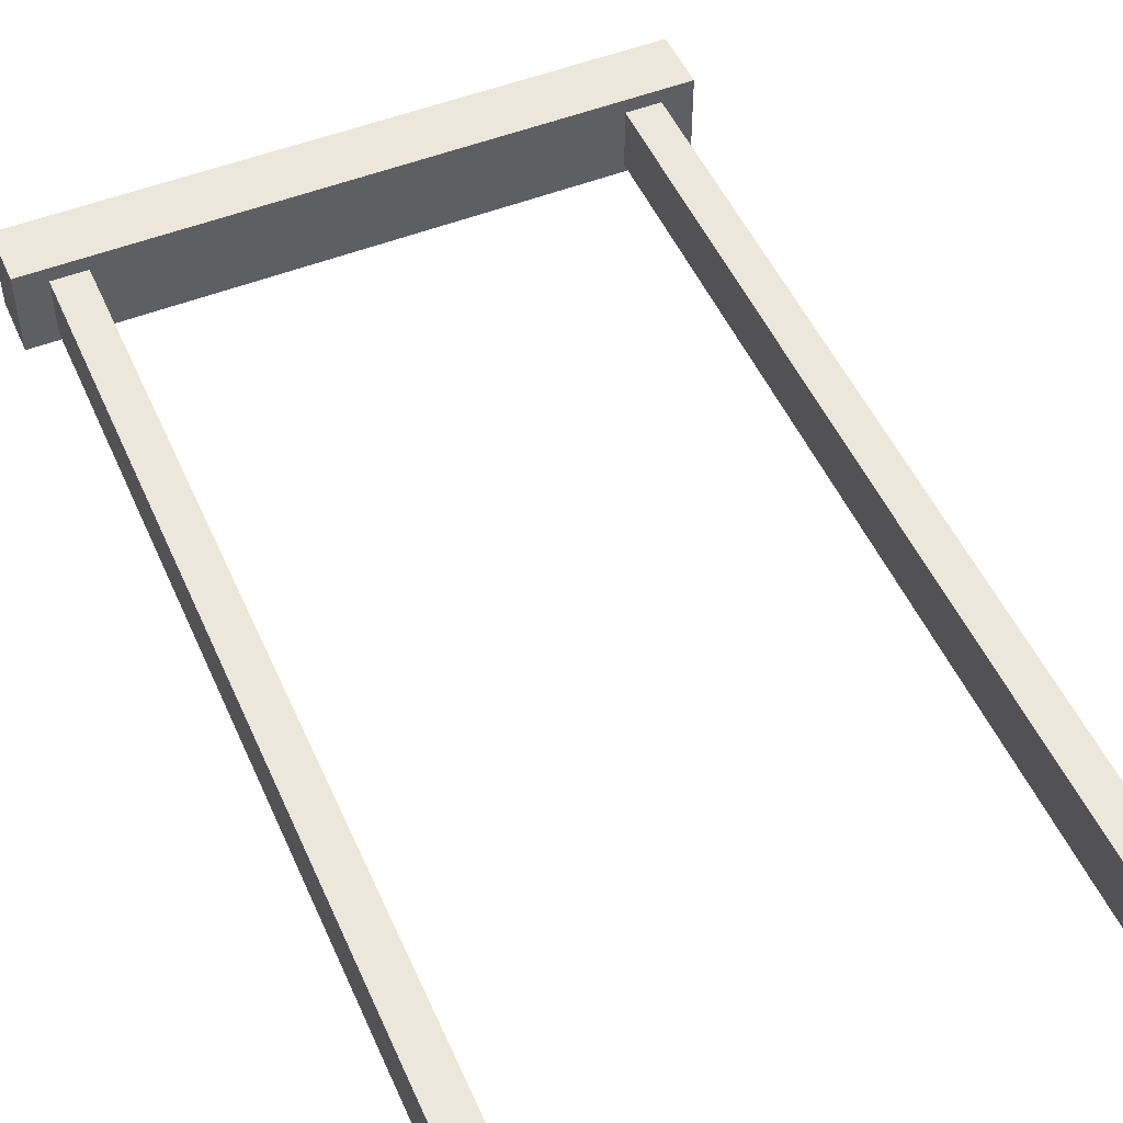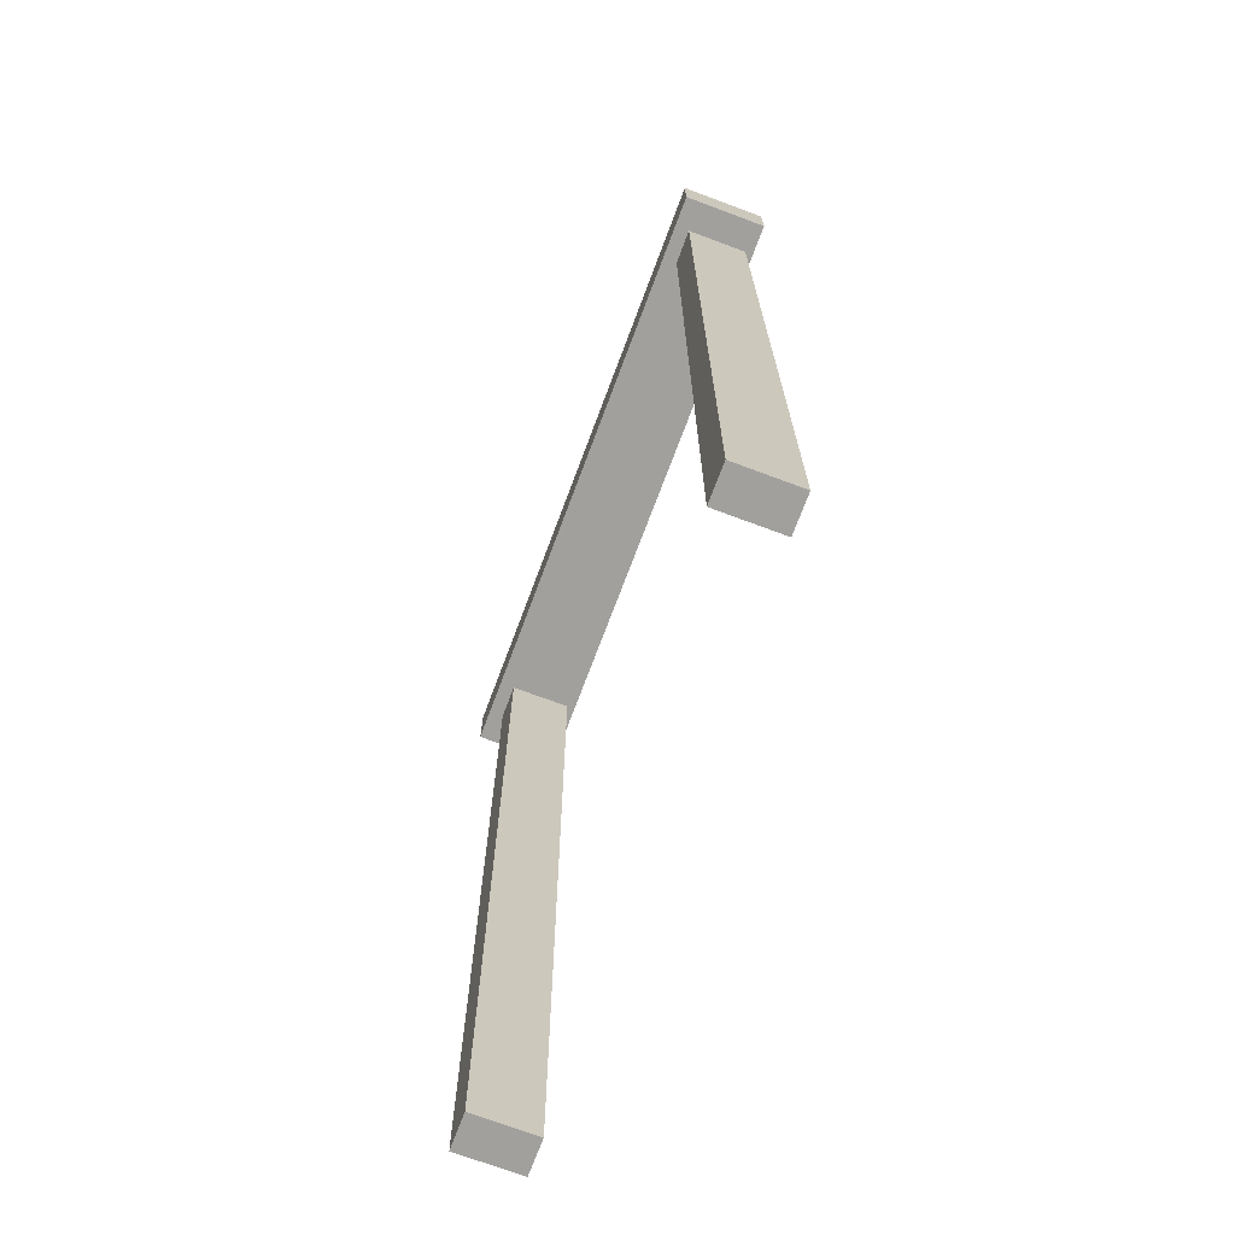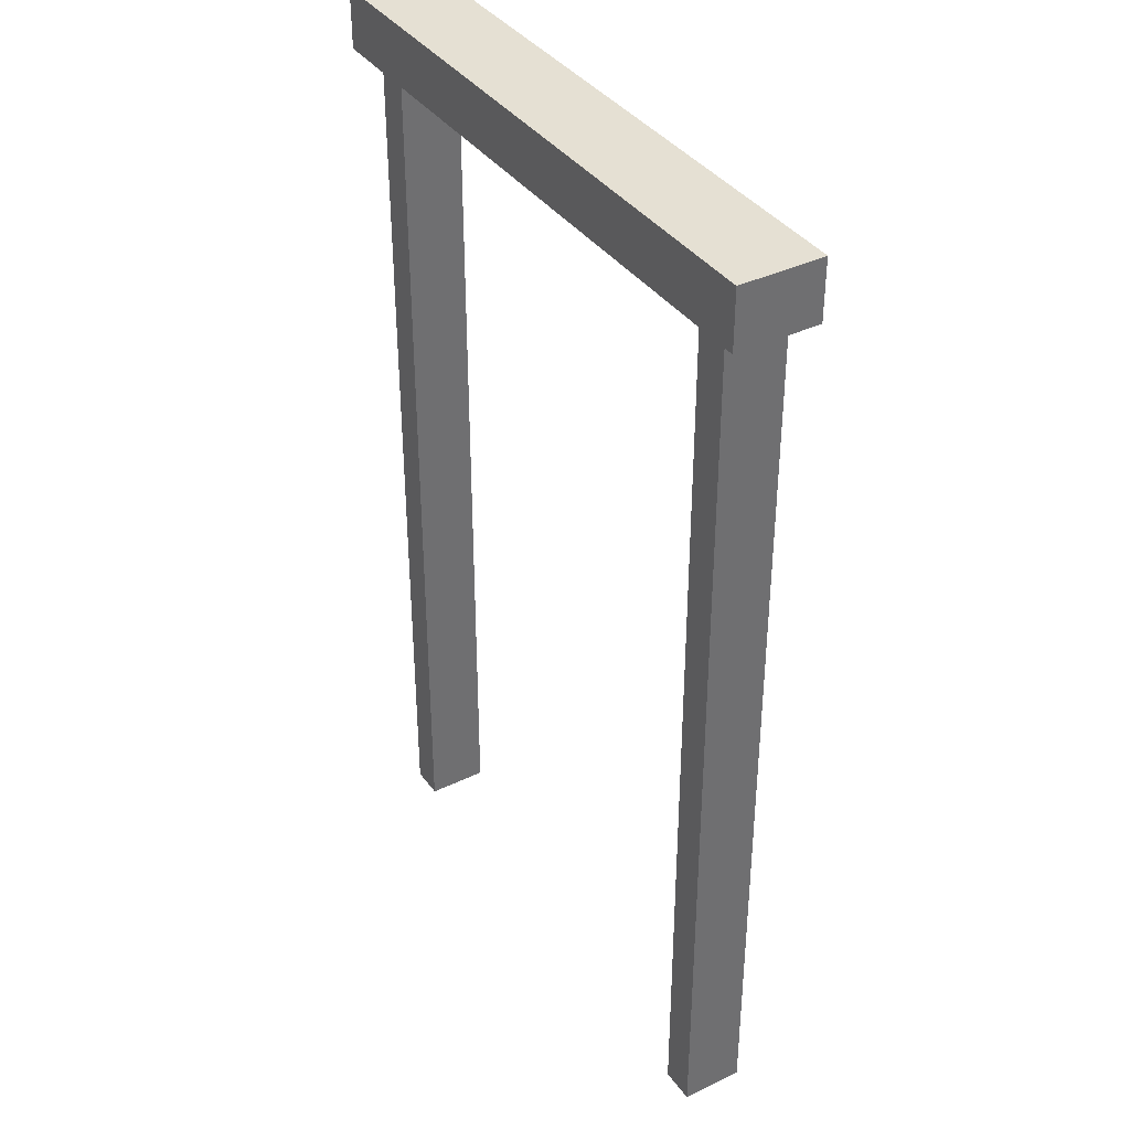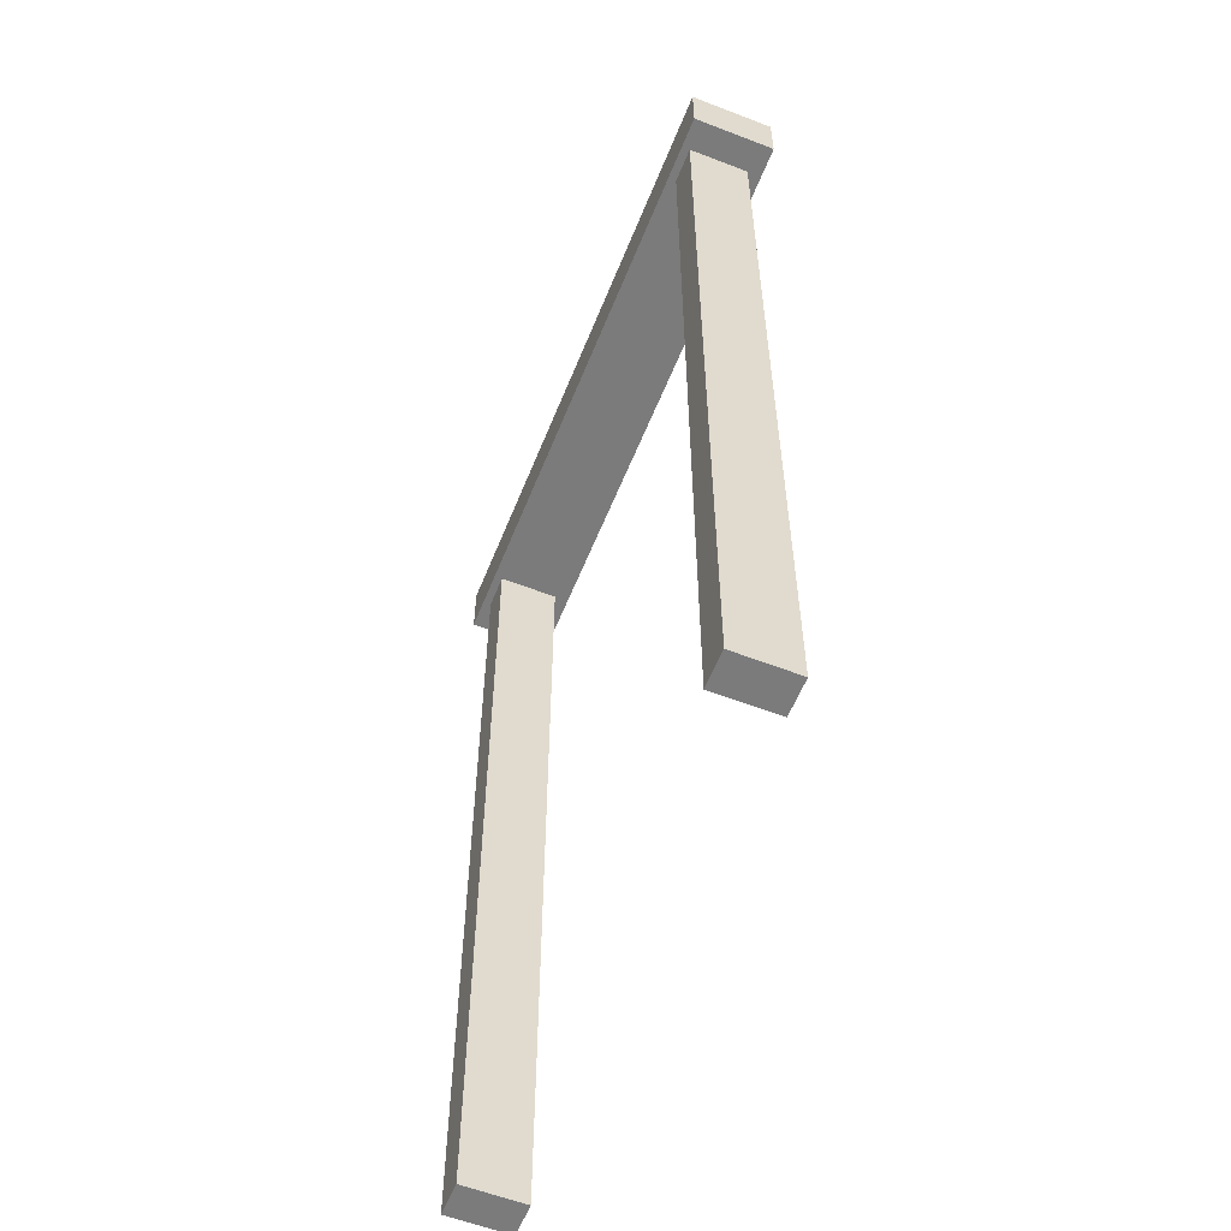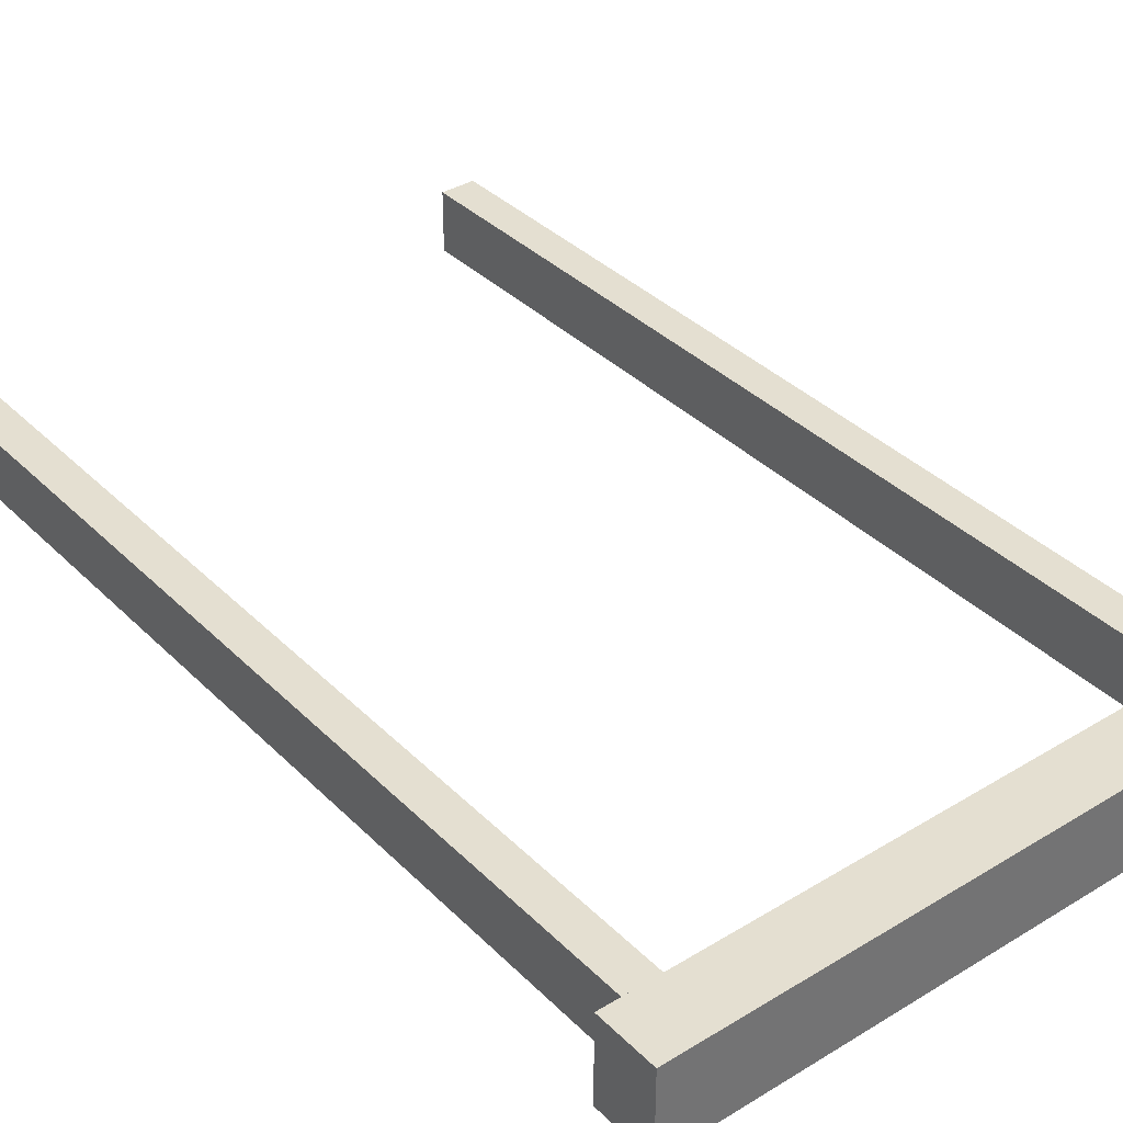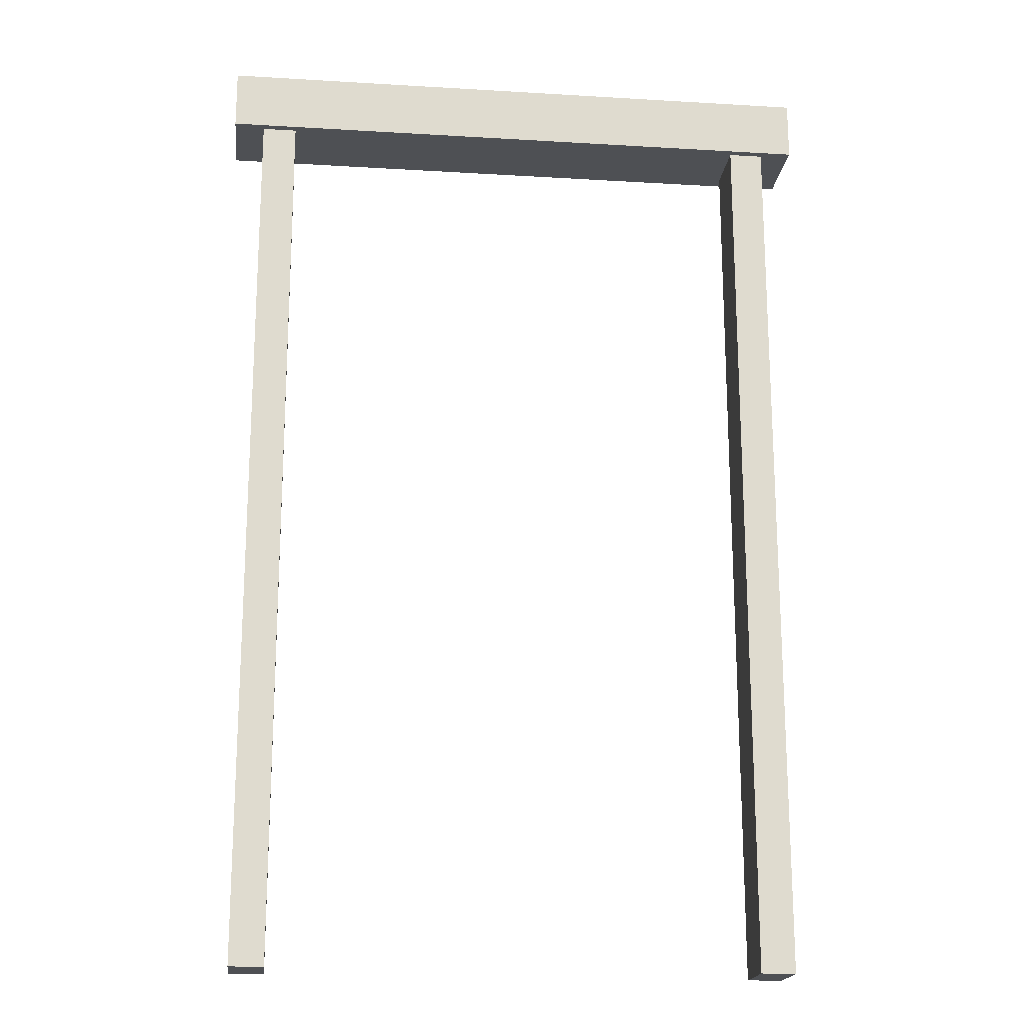
<metadata>
{"format":"obj","ext":"obj","renderer":"f3d","projection":"perspective","resolution":1024,"background":"white","views":[{"elev":50.5,"azim":-23.4,"up":"+Z"},{"elev":-71.7,"azim":69.5,"up":"+Y"},{"elev":37.9,"azim":58.4,"up":"+Y"},{"elev":-58.4,"azim":-111.8,"up":"+Y"},{"elev":36.6,"azim":141.6,"up":"+Z"},{"elev":-18.9,"azim":173.5,"up":"+Y"}]}
</metadata>
<code>
g SM_doorway_01_175
v -70 -0 -9.068
v -70 -0 8.454
v -80 -0 -9.068
v -80 -0 8.454
v -70 270 8.454
v -70 270 -9.068
v -80 270 -9.068
v -80 270 8.454
v -80 270 -9.068
v -80 -0 8.454
v -80 270 8.454
v -80 -0 -9.068
v -70 270 8.454
v -70 -0 -9.068
v -70 270 -9.068
v -70 -0 8.454
v -80 270 8.454
v -80 -0 8.454
v -70 270 8.454
v -70 -0 8.454
v -70 270 -9.068
v -70 -0 -9.068
v -80 270 -9.068
v -80 -0 -9.068
v 70 -0 8.454
v 70 -0 -9.068
v 80 -0 8.454
v 80 -0 -9.068
v 70 270 -9.068
v 70 270 8.454
v 80 270 8.454
v 80 270 -9.068
v 80 270 8.454
v 80 -0 -9.068
v 80 270 -9.068
v 80 -0 8.454
v 70 270 -9.068
v 70 -0 8.454
v 70 270 8.454
v 70 -0 -9.068
v 80 270 -9.068
v 80 -0 -9.068
v 70 270 -9.068
v 70 -0 -9.068
v 70 270 8.454
v 70 -0 8.454
v 80 270 8.454
v 80 -0 8.454
v -88.85 260.2 -11.42
v 88.85 260.2 -11.42
v -88.85 260.2 12.65
v 88.85 260.2 12.65
v -88.85 277.4 12.65
v 88.85 277.4 12.65
v -88.85 277.4 -11.42
v 88.85 277.4 -11.42
v 88.85 277.4 12.65
v -88.85 277.4 12.65
v -88.85 260.2 12.65
v 88.85 260.2 12.65
v 88.85 277.4 12.65
v 88.85 260.2 -11.42
v 88.85 277.4 -11.42
v 88.85 260.2 12.65
v 88.85 260.2 -11.42
v -88.85 260.2 -11.42
v 88.85 277.4 -11.42
v -88.85 277.4 -11.42
v -88.85 277.4 12.65
v -88.85 260.2 -11.42
v -88.85 260.2 12.65
v -88.85 277.4 -11.42
f 37 38 39
f 4 3 2
f 5 6 7
f 5 7 8
f 9 10 11
f 10 9 12
f 13 14 15
f 14 13 16
f 17 18 19
f 19 18 20
f 21 22 23
f 23 22 24
f 25 26 27
f 28 27 26
f 29 30 31
f 29 31 32
f 33 34 35
f 34 33 36
f 1 2 3
f 38 37 40
f 41 42 43
f 43 42 44
f 45 46 47
f 47 46 48
f 49 50 51
f 52 51 50
f 53 54 55
f 56 55 54
f 57 58 59
f 57 59 60
f 61 62 63
f 62 61 64
f 65 66 67
f 68 67 66
f 69 70 71
f 70 69 72

</code>
